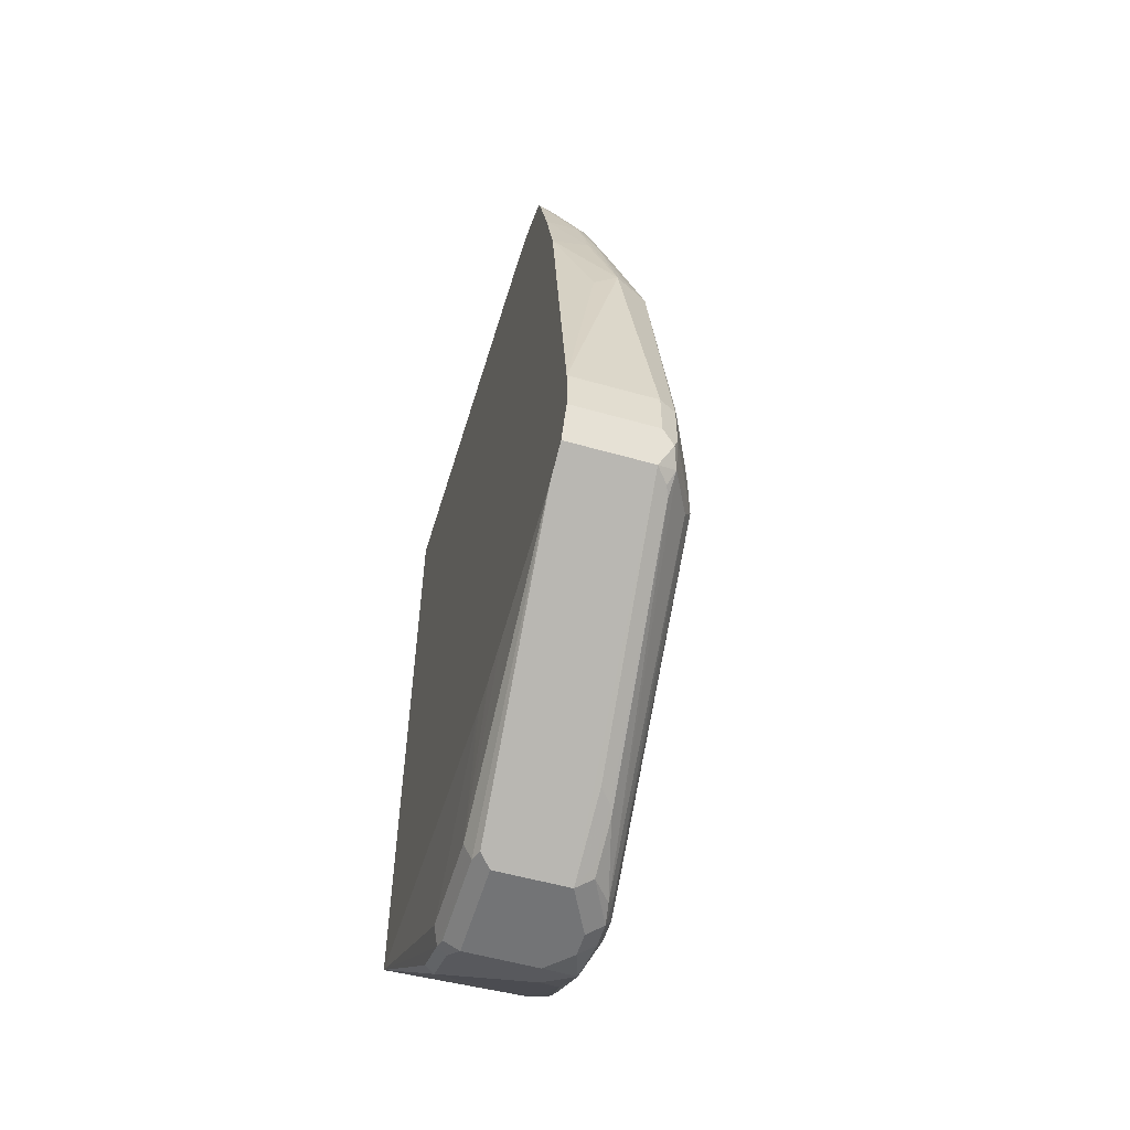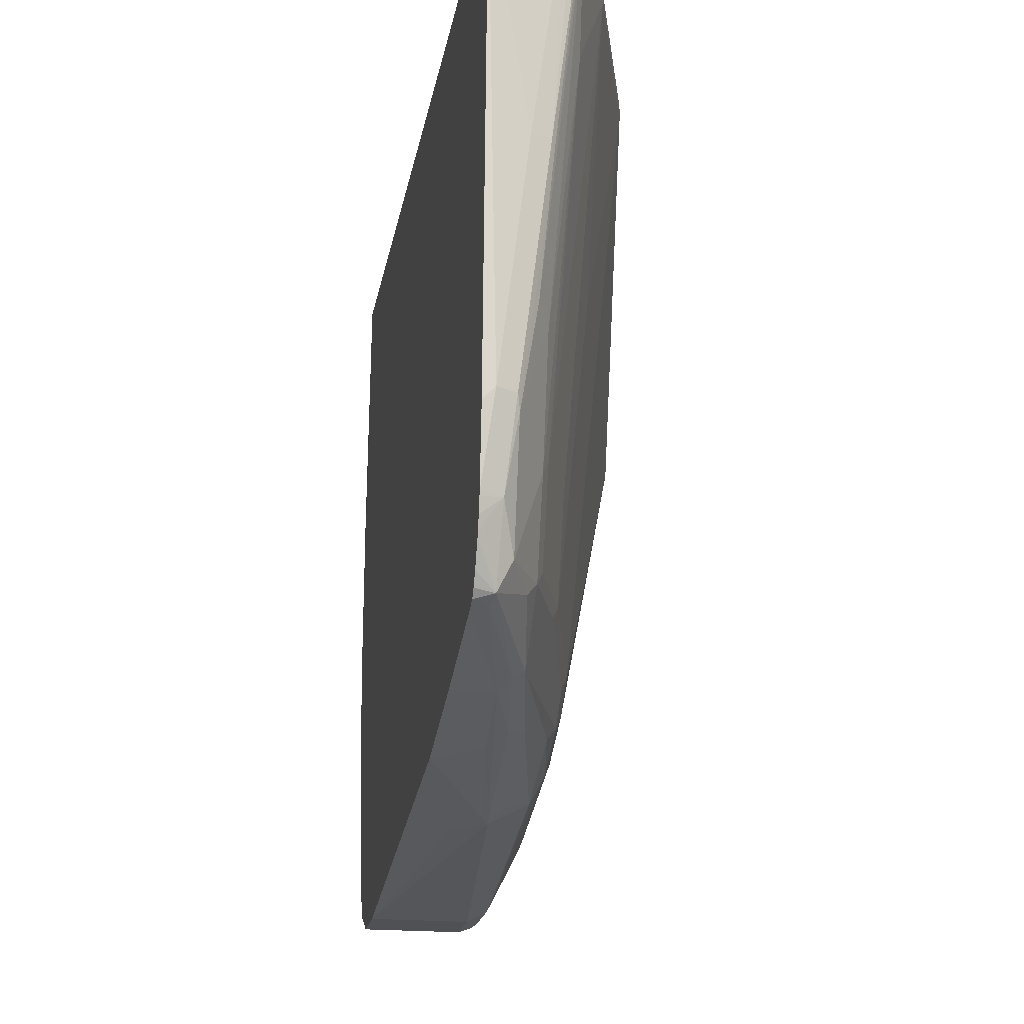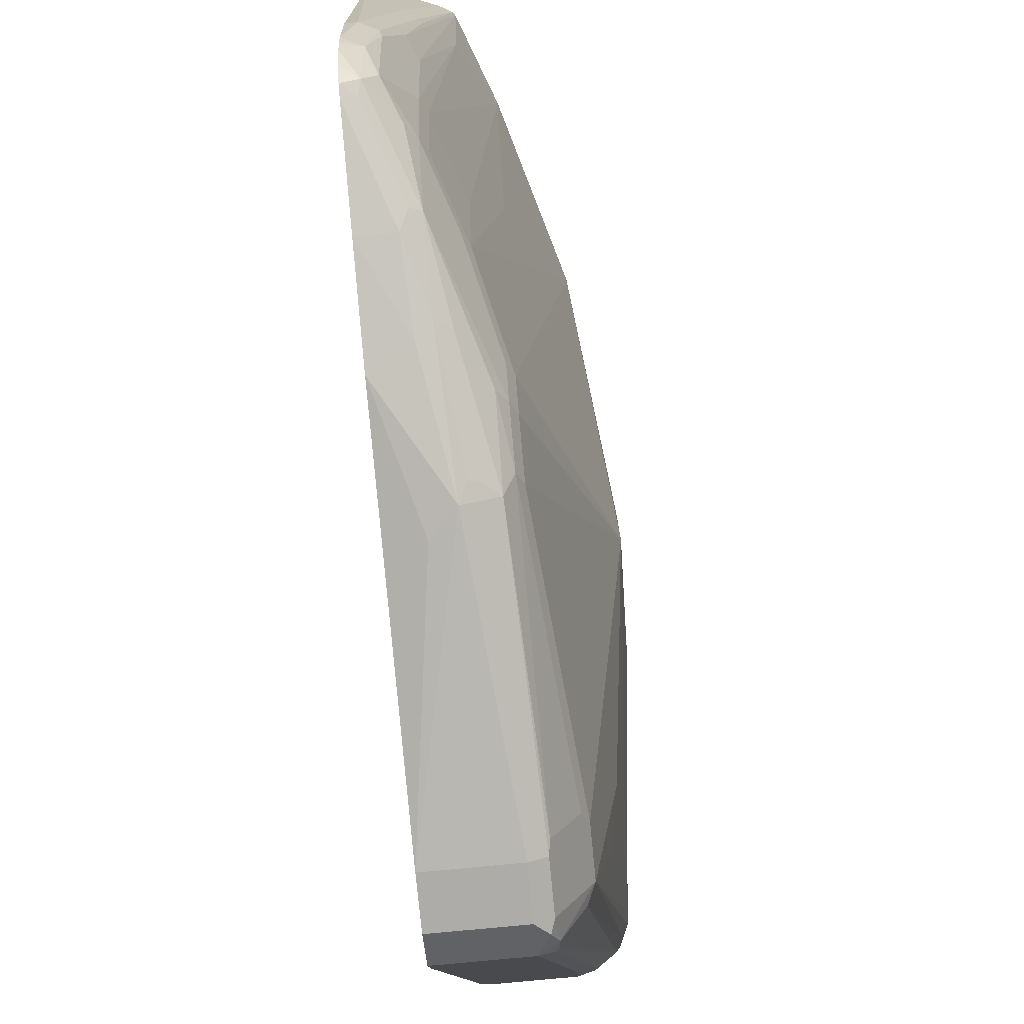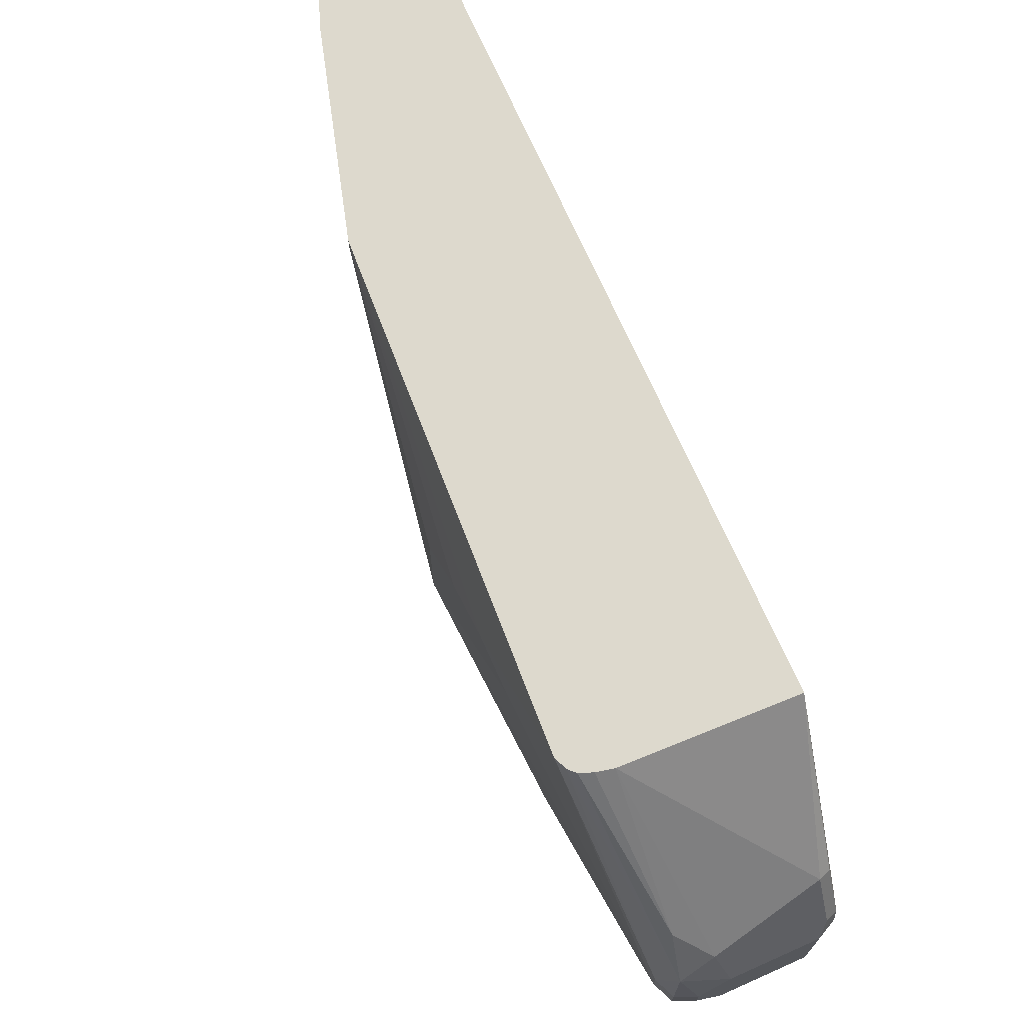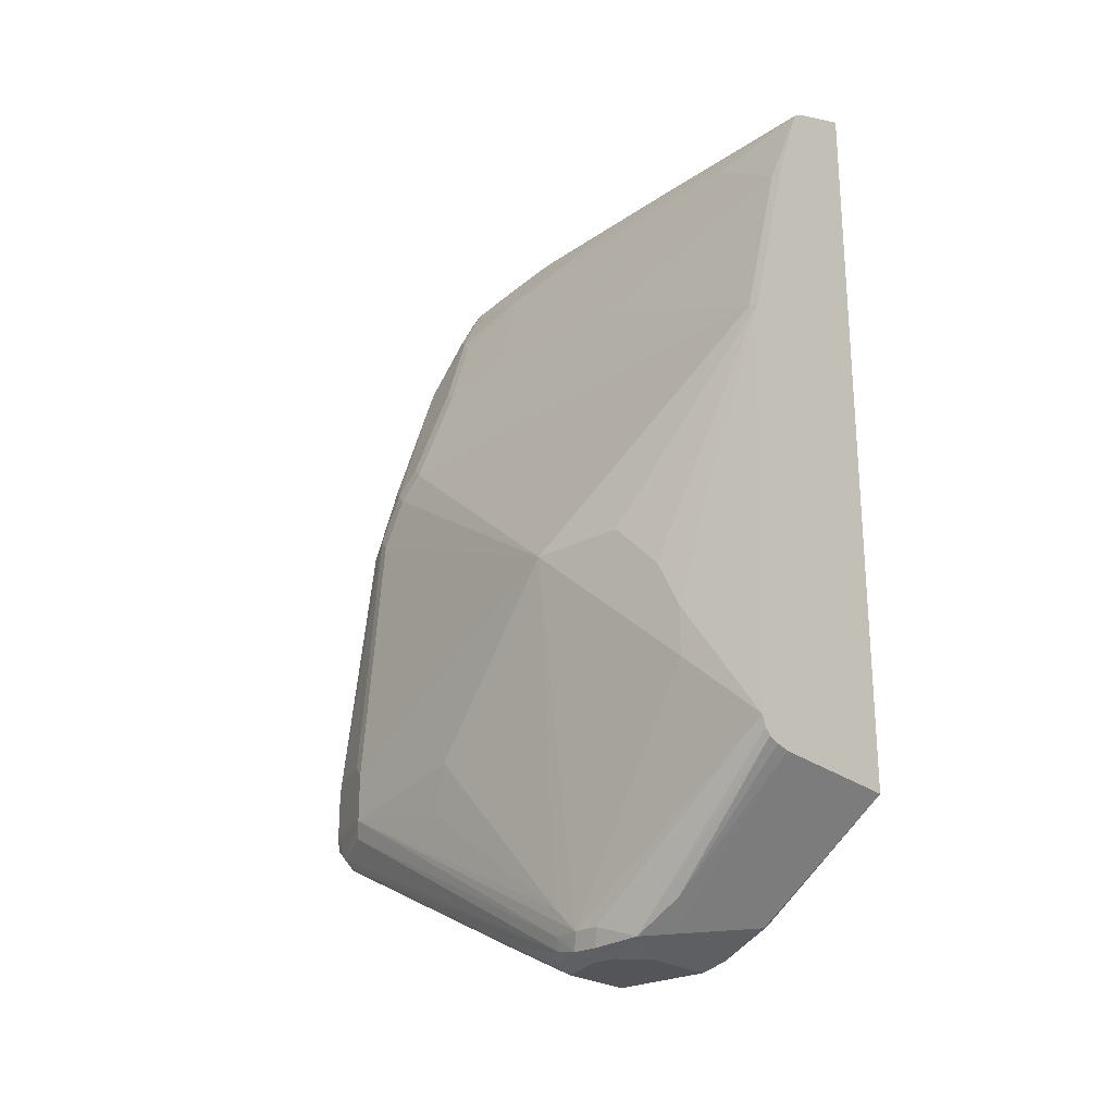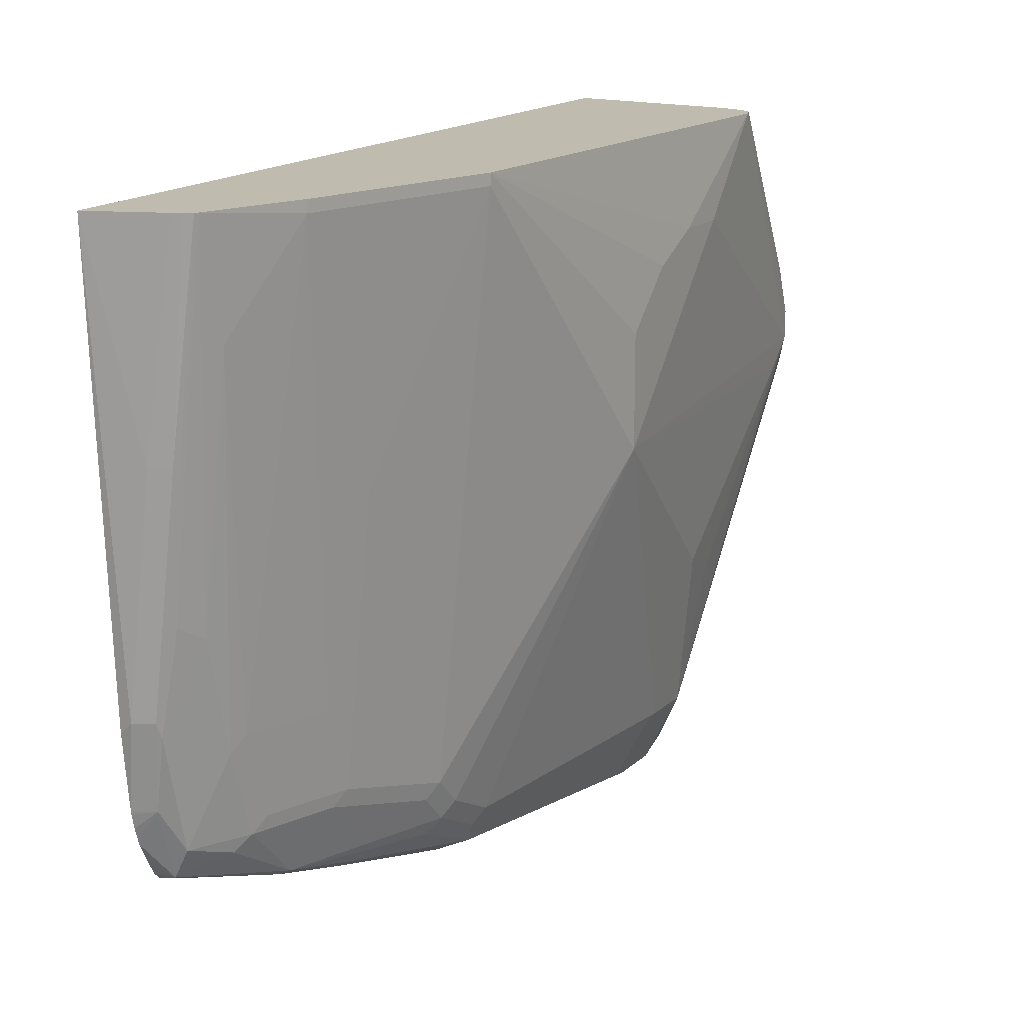
<metadata>
{"format":"obj","ext":"obj","renderer":"f3d","projection":"perspective","resolution":1024,"background":"white","views":[{"elev":-56.1,"azim":163.5,"up":"+Y"},{"elev":-20.2,"azim":170.5,"up":"+Z"},{"elev":-76.8,"azim":-174.5,"up":"+Z"},{"elev":71.9,"azim":-24.0,"up":"+Z"},{"elev":-24.0,"azim":-48.5,"up":"+Y"},{"elev":16.2,"azim":-150.4,"up":"+Z"}]}
</metadata>
<code>
v -0.1724 -0.2446 -0.4129
v -0.2891 -0.2406 -0.4129
v -0.1939 -0.3342 -0.508
v -0.1855 -0.3309 -0.5114
v -0.1855 -0.3509 -0.5515
v -0.1805 -0.3408 -0.5615
v -0.1724 -0.2666 -0.7019
v -0.1724 0.3576 -0.4129
v -0.3008 -0.238 -0.4129
v -0.2874 -0.3275 -0.5147
v -0.2674 -0.3475 -0.5348
v -0.2607 -0.361 -0.5615
v -0.2005 -0.361 -0.5615
v -0.1939 -0.3542 -0.5482
v -0.1872 -0.3542 -0.5615
v -0.1872 -0.3542 -0.6417
v -0.1805 -0.3408 -0.6417
v -0.1724 -0.2666 -0.704
v -0.1724 0.3409 -0.73
v -0.1805 0.3409 -0.7219
v -0.2005 0.3409 -0.5615
v -0.2221 0.338 -0.4129
v -0.3099 -0.2344 -0.4129
v -0.2908 -0.3509 -0.5515
v -0.2841 -0.3442 -0.5381
v -0.2807 -0.361 -0.5816
v -0.2005 -0.361 -0.6417
v -0.1905 -0.3559 -0.6518
v -0.1724 -0.2406 -0.8824
v -0.1724 -0.2652 -0.73
v -0.1724 -0.2607 -0.762
v -0.1724 0.3349 -0.7821
v -0.1738 0.3342 -0.7821
v -0.1939 0.3342 -0.7219
v -0.2139 0.3342 -0.5615
v -0.2276 0.3352 -0.4129
v -0.3147 -0.2296 -0.4129
v -0.3008 -0.3408 -0.5816
v -0.2941 -0.3542 -0.5883
v -0.2807 -0.361 -0.6016
v -0.2607 -0.361 -0.6417
v -0.1724 -0.2273 -0.9091
v -0.1724 0.3344 -0.7847
v -0.1872 0.3275 -0.7821
v -0.1955 0.3309 -0.7319
v -0.2156 0.3309 -0.5716
v -0.2335 0.3317 -0.4129
v -0.3182 -0.2206 -0.4129
v -0.3008 -0.3408 -0.6016
v -0.2941 -0.3542 -0.6083
v -0.2741 -0.3542 -0.6484
v -0.2707 -0.3509 -0.6568
v -0.2707 -0.3309 -0.6968
v -0.2607 -0.3275 -0.7085
v -0.2407 -0.2273 -0.9091
v -0.1724 -0.2005 -0.9225
v -0.1724 0.3321 -0.7946
v -0.1724 0.3296 -0.8021
v -0.1724 0.3281 -0.8066
v -0.1855 0.3108 -0.8322
v -0.1955 0.3108 -0.8122
v -0.2156 0.3108 -0.6718
v -0.2072 0.3275 -0.6618
v -0.2352 0.3291 -0.4129
v -0.3209 -0.1203 -0.4813
v -0.3209 -0.1604 -0.4813
v -0.3008 0.1203 -0.4129
v -0.2958 -0.3408 -0.6242
v -0.3209 -0.04009 -0.6217
v -0.3008 -0.3208 -0.6217
v -0.2807 -0.2005 -0.8623
v -0.2908 -0.3509 -0.6267
v -0.2741 -0.3342 -0.6885
v -0.254 -0.2339 -0.889
v -0.2507 -0.2306 -0.8974
v -0.2557 -0.2206 -0.9049
v -0.2507 -0.2105 -0.9174
v -0.2407 -0.2005 -0.9225
v -0.1724 -0.1604 -0.9225
v -0.1724 0.32 -0.8222
v -0.2081 0.2807 -0.8222
v -0.1724 0.3147 -0.8311
v -0.1724 0.3097 -0.8361
v -0.183 0.3008 -0.8372
v -0.2072 0.2339 -0.8556
v -0.2156 0.2306 -0.8523
v -0.2156 0.2707 -0.8122
v -0.2156 0.2908 -0.752
v -0.2356 0.3108 -0.4913
v -0.2607 0.2607 -0.4211
v -0.2607 0.2607 -0.4129
v -0.3209 -0.08018 -0.5014
v -0.3008 0.1203 -0.4211
v -0.3209 -0.04009 -0.5415
v -0.2741 -0.2139 -0.869
v -0.2807 0.1203 -0.6217
v -0.2607 0.1203 -0.8222
v -0.2607 0.1002 -0.8422
v -0.2607 0.06014 -0.8623
v -0.2807 -0.1604 -0.8623
v -0.3008 -0.1805 -0.742
v -0.2941 -0.2206 -0.7553
v -0.254 -0.2005 -0.9158
v -0.2407 -0.1604 -0.9225
v -0.2206 0.06014 -0.9024
v -0.2005 0.04009 -0.9024
v -0.1724 0.1403 -0.8824
v -0.1724 0.3008 -0.8396
v -0.2005 0.2206 -0.8623
v -0.2156 0.1704 -0.8723
v -0.2273 0.1604 -0.869
v -0.2356 0.1303 -0.8723
v -0.2482 0.1203 -0.8623
v -0.2356 0.1704 -0.8523
v -0.2356 0.2105 -0.8122
v -0.2206 0.2607 -0.8021
v -0.2206 0.2807 -0.742
v -0.2407 0.2206 -0.742
v -0.2607 0.2005 -0.6016
v -0.2407 0.2005 -0.8021
v -0.2557 0.1303 -0.8322
v -0.2557 0.1103 -0.8523
v -0.2557 0.07013 -0.8723
v -0.2757 -0.1504 -0.8723
v -0.254 -0.1604 -0.9158
v -0.2473 0.06014 -0.889
v -0.234 0.06014 -0.8957
v -0.2273 0.0735 -0.8957
v -0.2039 0.1571 -0.879
v -0.1724 0.2206 -0.8623
v -0.2356 0.07013 -0.8924
v -0.2557 -0.1504 -0.9124
f 67 93 69
f 69 71 101
f 69 100 71
f 69 99 100
f 69 98 99
f 69 97 98
f 68 71 95
f 69 93 96
f 68 95 72
f 67 94 92
f 67 69 94
f 67 90 93
f 69 96 97
f 69 101 70
f 71 103 76
f 70 102 71
f 71 100 124
f 71 124 132
f 71 132 125
f 71 125 103
f 71 76 95
f 71 102 101
f 72 76 74
f 72 74 73
f 72 95 76
f 74 76 75
f 67 91 90
f 76 103 77
f 77 103 78
f 70 101 102
f 65 67 92
f 60 81 61
f 65 69 66
f 51 72 73
f 78 103 125
f 51 73 53
f 51 53 52
f 53 73 74
f 53 74 75
f 53 75 55
f 53 55 54
f 55 75 76
f 55 76 77
f 55 77 78
f 56 78 104
f 56 104 79
f 59 80 60
f 60 80 82
f 60 82 83
f 60 83 84
f 60 84 85
f 60 85 86
f 60 86 81
f 61 81 87
f 61 87 88
f 62 88 89
f 62 89 64
f 62 64 63
f 64 89 90
f 64 90 91
f 65 92 94
f 65 94 69
f 126 128 127
f 78 125 104
f 105 127 128
f 79 105 106
f 104 125 126
f 104 126 127
f 104 127 105
f 105 128 110
f 105 110 109
f 105 109 129
f 105 129 107
f 105 107 106
f 107 129 130
f 108 130 109
f 109 130 129
f 110 128 131
f 110 131 126
f 110 126 111
f 111 126 112
f 112 126 113
f 113 126 123
f 113 123 122
f 113 122 114
f 114 122 121
f 114 121 115
f 115 121 120
f 116 120 118
f 116 118 117
f 123 126 132
f 123 132 124
f 125 132 126
f 126 131 128
f 50 68 72
f 99 124 100
f 79 104 105
f 99 123 124
f 98 122 99
f 79 106 107
f 81 86 87
f 83 108 84
f 84 108 109
f 84 109 85
f 85 109 110
f 85 110 86
f 86 110 111
f 86 111 112
f 86 112 113
f 86 113 114
f 86 114 115
f 86 115 87
f 87 115 120
f 87 120 116
f 87 116 88
f 88 116 117
f 88 117 89
f 89 117 90
f 90 117 118
f 90 118 120
f 90 120 119
f 90 119 93
f 93 119 120
f 93 120 96
f 96 120 97
f 97 120 121
f 97 121 122
f 97 122 98
f 99 122 123
f 50 72 51
f 35 47 36
f 49 70 71
f 1 48 37
f 1 37 23
f 1 23 9
f 1 9 2
f 2 9 10
f 2 10 11
f 2 11 3
f 3 11 12
f 3 12 13
f 3 13 14
f 3 14 5
f 3 5 4
f 5 14 13
f 1 67 48
f 5 13 15
f 5 16 17
f 6 17 18
f 6 18 7
f 8 19 20
f 8 20 21
f 8 21 22
f 9 23 10
f 10 24 25
f 10 25 11
f 10 23 24
f 11 25 24
f 11 24 12
f 12 24 26
f 5 15 16
f 1 91 67
f 1 64 91
f 1 47 64
f 49 71 68
f 1 2 3
f 1 3 4
f 1 4 5
f 1 5 6
f 1 6 7
f 1 7 18
f 1 18 30
f 1 30 31
f 1 31 29
f 1 29 42
f 1 42 56
f 1 56 79
f 1 79 107
f 1 107 130
f 1 130 108
f 1 108 83
f 1 83 82
f 1 82 80
f 1 80 59
f 1 59 58
f 1 58 57
f 1 57 43
f 1 43 32
f 1 32 19
f 1 19 8
f 1 8 22
f 1 22 36
f 1 36 47
f 12 26 40
f 12 40 41
f 5 17 6
f 12 27 13
f 38 49 50
f 38 50 39
f 38 48 49
f 40 50 51
f 40 51 41
f 41 51 52
f 41 52 53
f 41 53 54
f 41 54 55
f 42 55 78
f 42 78 56
f 43 57 44
f 12 41 27
f 44 58 59
f 44 59 60
f 44 60 61
f 44 61 45
f 45 61 88
f 45 88 62
f 45 62 63
f 45 63 46
f 46 63 64
f 46 64 47
f 48 65 66
f 48 66 49
f 48 67 65
f 49 68 50
f 49 66 69
f 49 69 70
f 37 48 38
f 35 46 47
f 44 57 58
f 34 45 46
f 13 27 28
f 34 46 35
f 13 28 16
f 13 16 15
f 16 28 29
f 16 29 17
f 17 30 18
f 17 29 31
f 17 31 30
f 20 32 33
f 20 33 44
f 20 44 34
f 20 34 35
f 20 35 21
f 19 32 20
f 22 35 36
f 34 44 45
f 21 35 22
f 32 43 33
f 27 29 28
f 27 42 29
f 27 55 42
f 27 41 55
f 33 43 44
f 26 39 50
f 24 37 38
f 24 39 26
f 24 38 39
f 23 37 24
f 26 50 40

</code>
